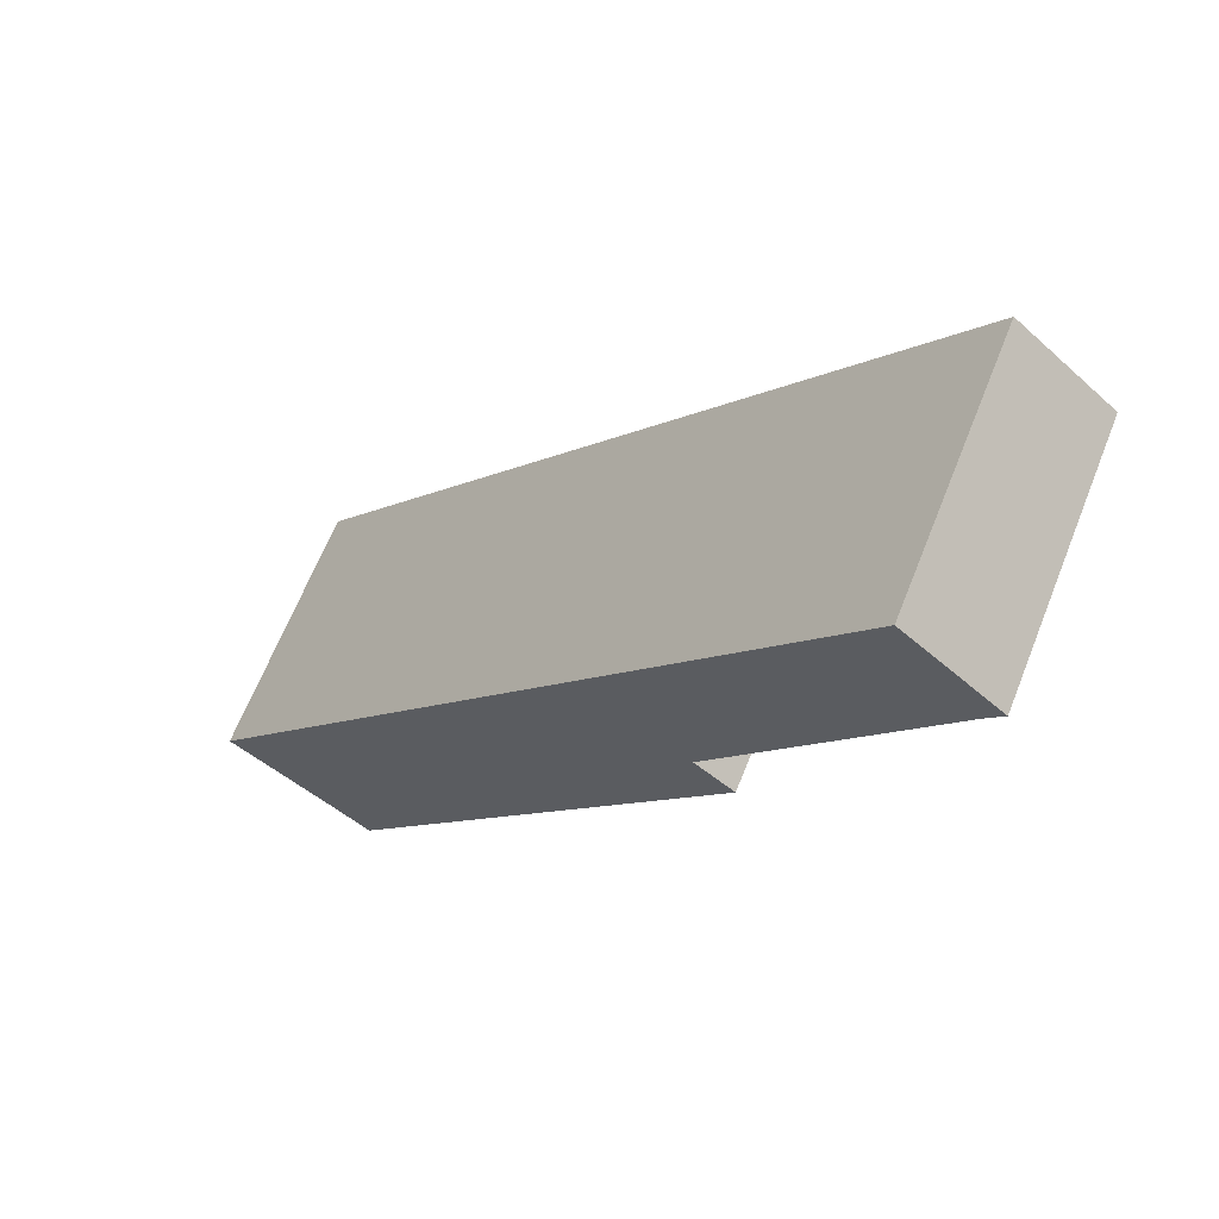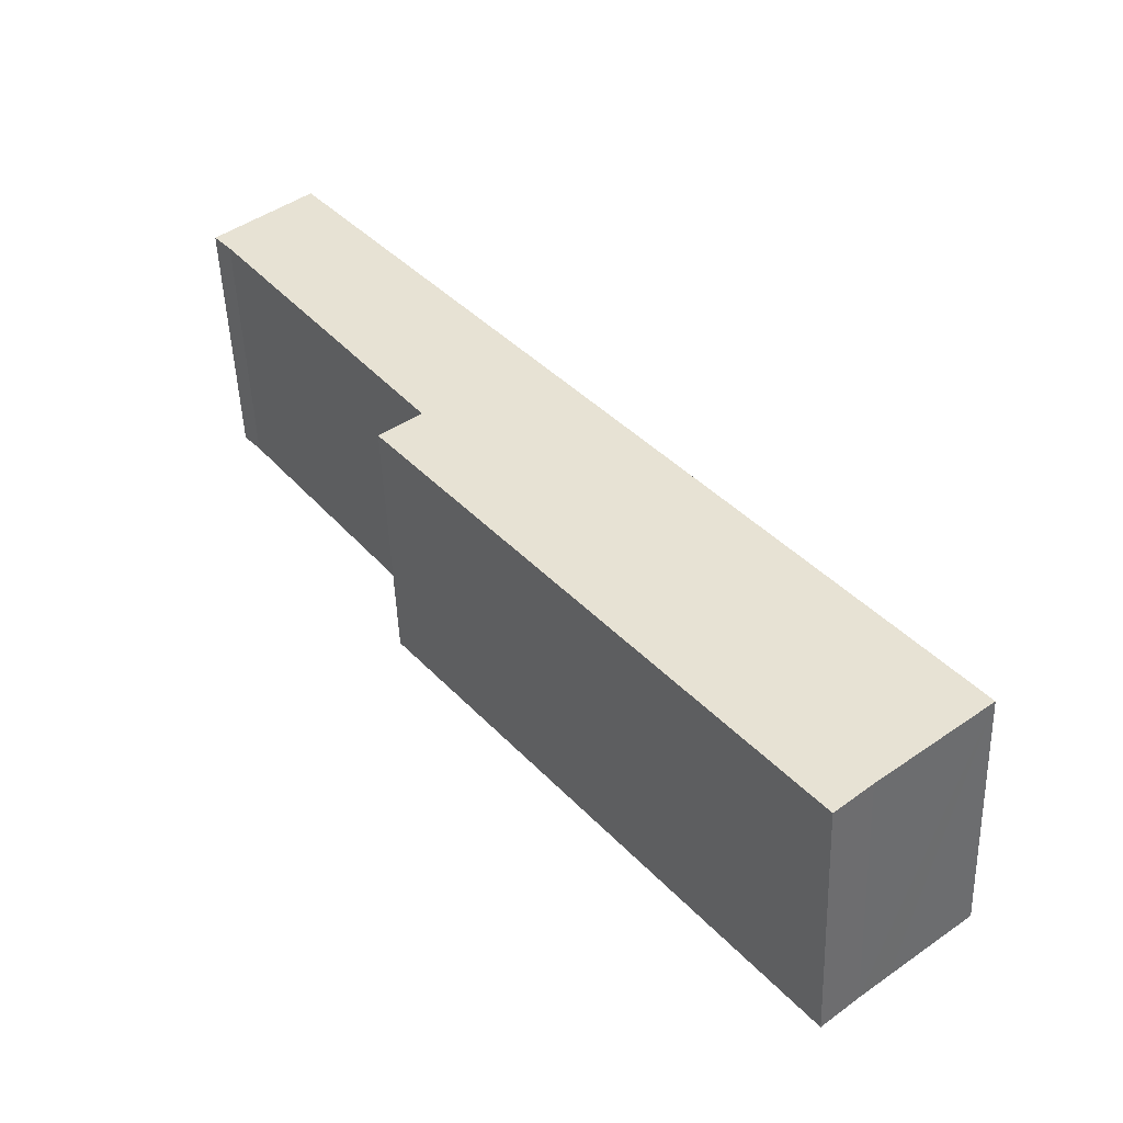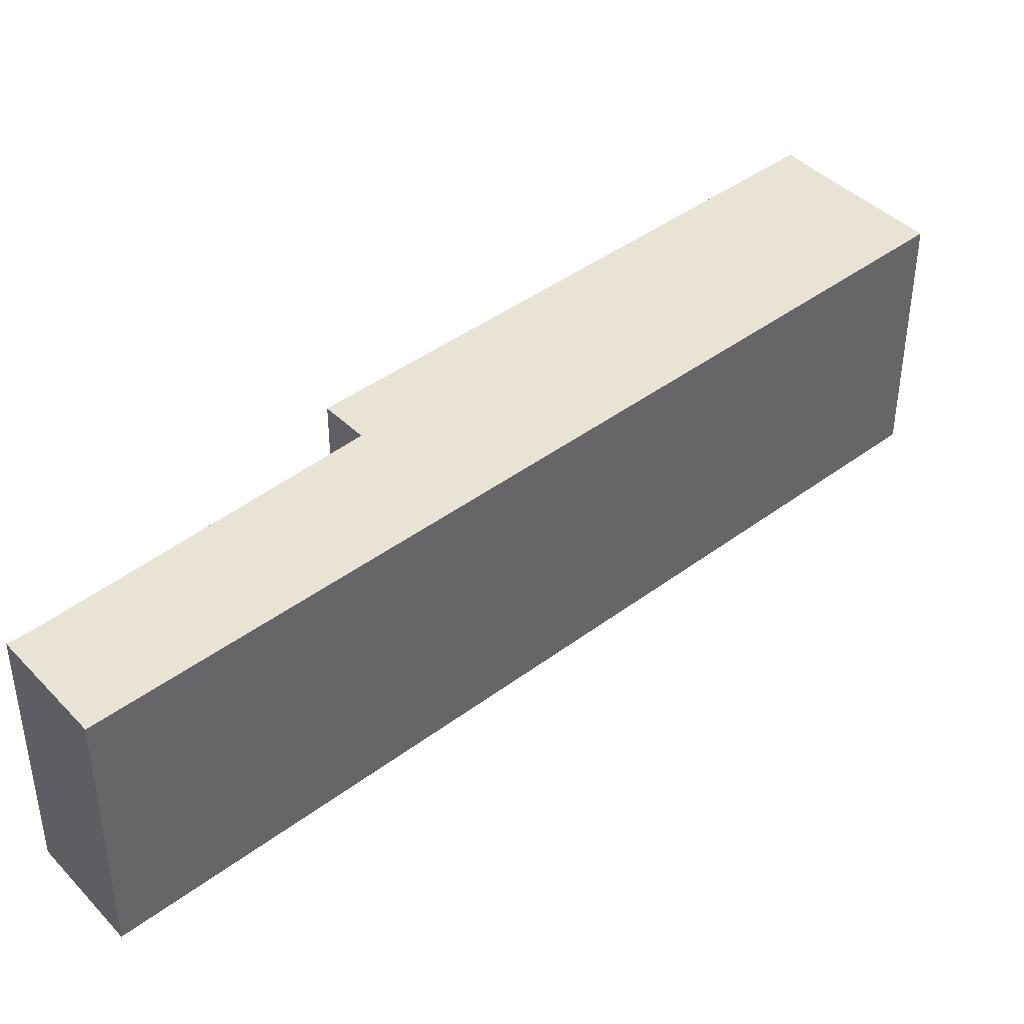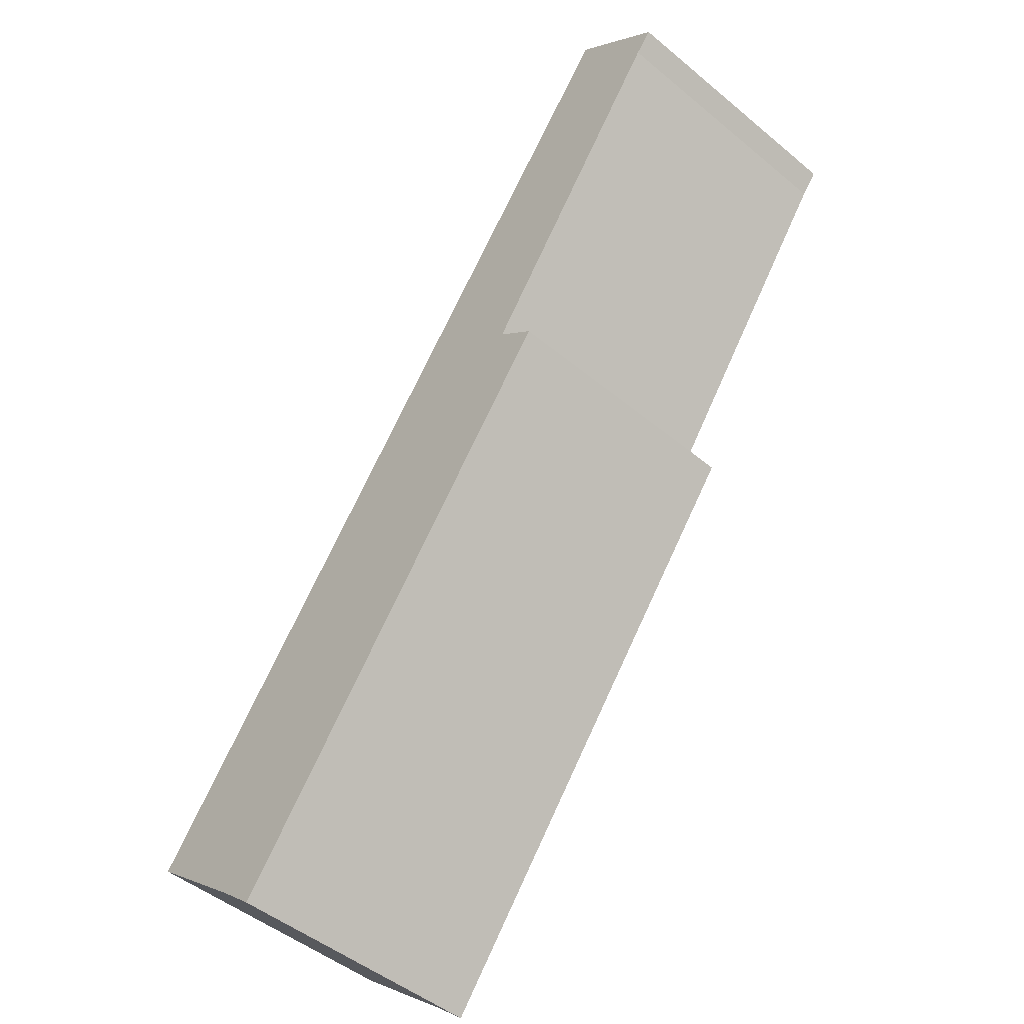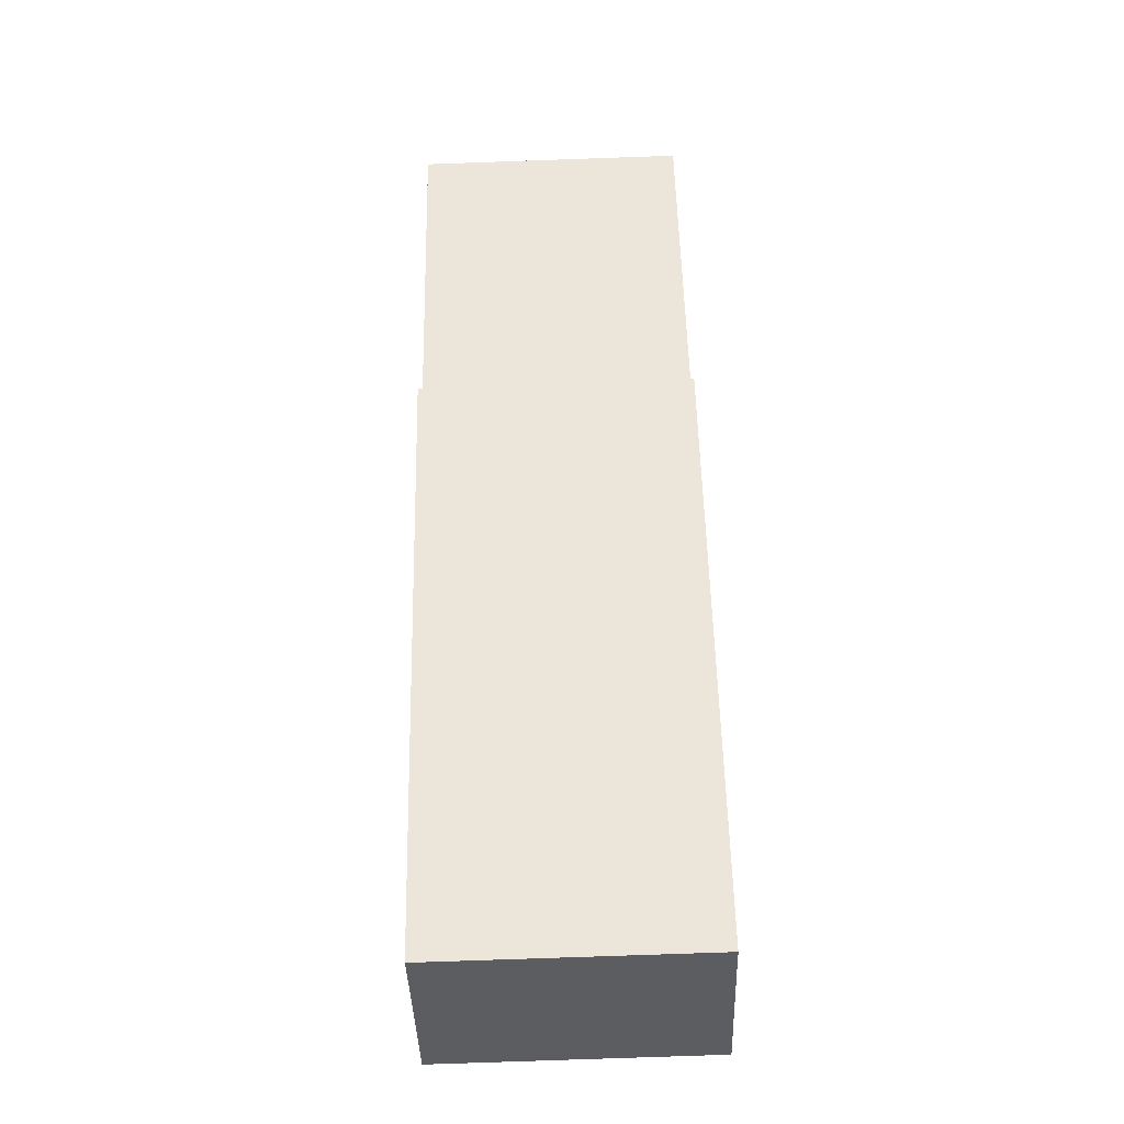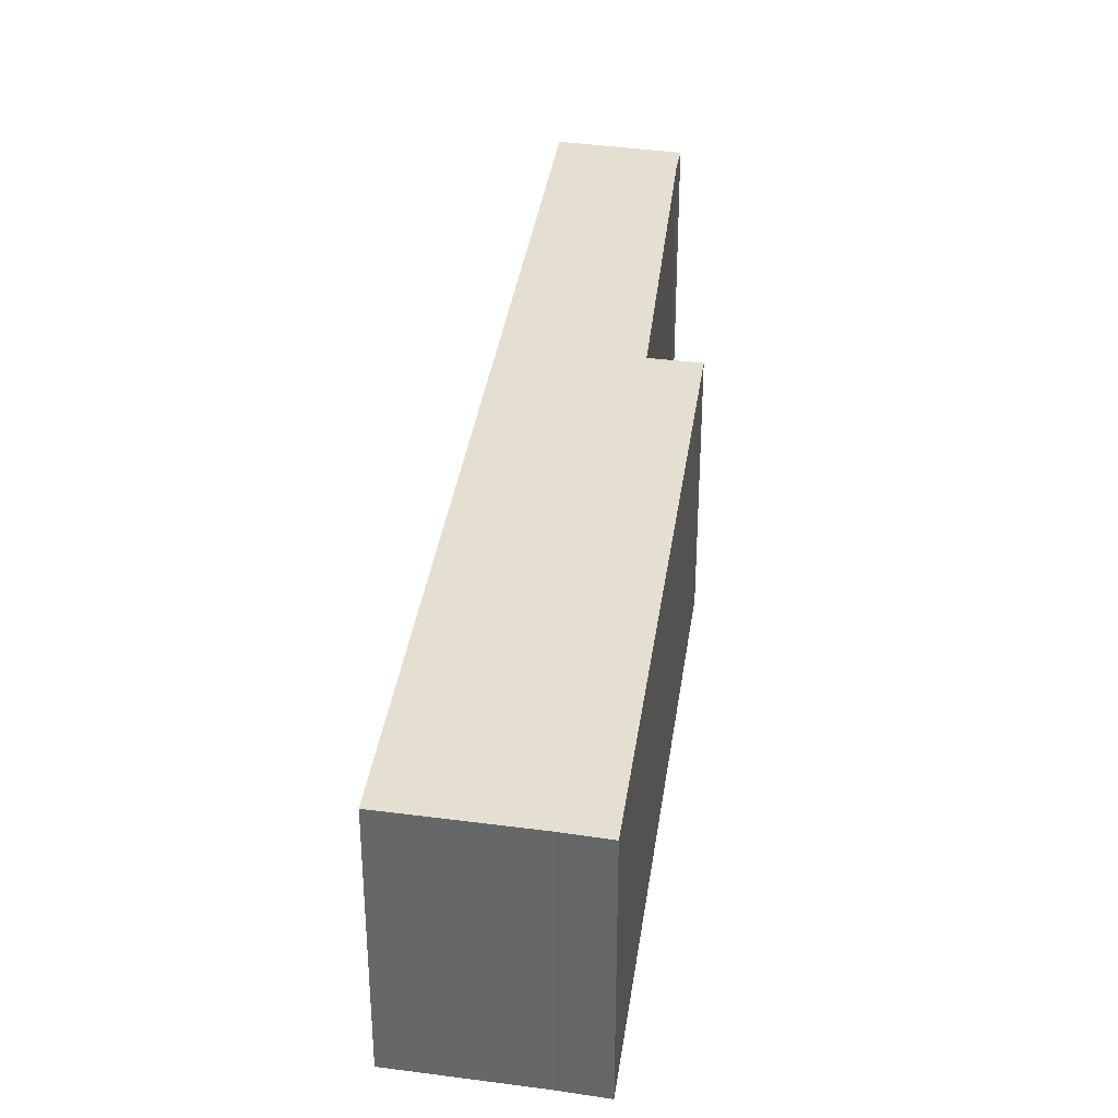
<metadata>
{"format":"obj","ext":"obj","renderer":"f3d","projection":"perspective","resolution":1024,"background":"white","views":[{"elev":65.6,"azim":-158.3,"up":"+Z"},{"elev":-49.1,"azim":2.0,"up":"+Z"},{"elev":42.0,"azim":10.1,"up":"+Y"},{"elev":-48.0,"azim":-132.9,"up":"+Z"},{"elev":-77.0,"azim":-88.0,"up":"+Z"},{"elev":36.6,"azim":150.2,"up":"+Y"}]}
</metadata>
<code>
v  1.066 3.006 0.921
v  0.198 3.006 -0.239
v  0 3.006 1.841e-16
v  8.084 3.006 -8.116
v  2.615 3.006 -3.551
v  6.514 3.006 -9.532
v  6.912 3.006 -9.184
v  7.239 3.006 -8.913
v  8.13 3.006 -8.176
v  2.166 3.006 -3.919
v  6.514 5.837e-16 -9.532
v  2.166 2.4e-16 -3.919
v  2.615 2.174e-16 -3.551
v  0.198 1.463e-17 -0.239
v  0 0 0
v  1.066 -5.64e-17 0.921
v  8.084 4.97e-16 -8.116
v  8.13 5.006e-16 -8.176
v  6.912 5.624e-16 -9.184
v  7.239 5.458e-16 -8.913
g defaultobject
f 1 2 3
f 2 1 4
f 2 4 5
f 5 4 6
f 6 4 7
f 7 4 8
f 8 4 9
f 6 10 5
f 11 10 6
f 10 11 12
f 13 2 5
f 2 13 14
f 14 3 2
f 3 14 15
f 12 5 10
f 5 12 13
f 15 1 3
f 1 15 16
f 16 4 1
f 4 16 17
f 4 17 9
f 9 17 18
f 19 6 7
f 6 19 11
f 18 8 9
f 8 18 7
f 7 18 19
f 19 18 20
f 15 17 16
f 17 15 14
f 17 14 13
f 17 13 12
f 17 12 11
f 17 11 19
f 17 19 20
f 17 20 18

</code>
